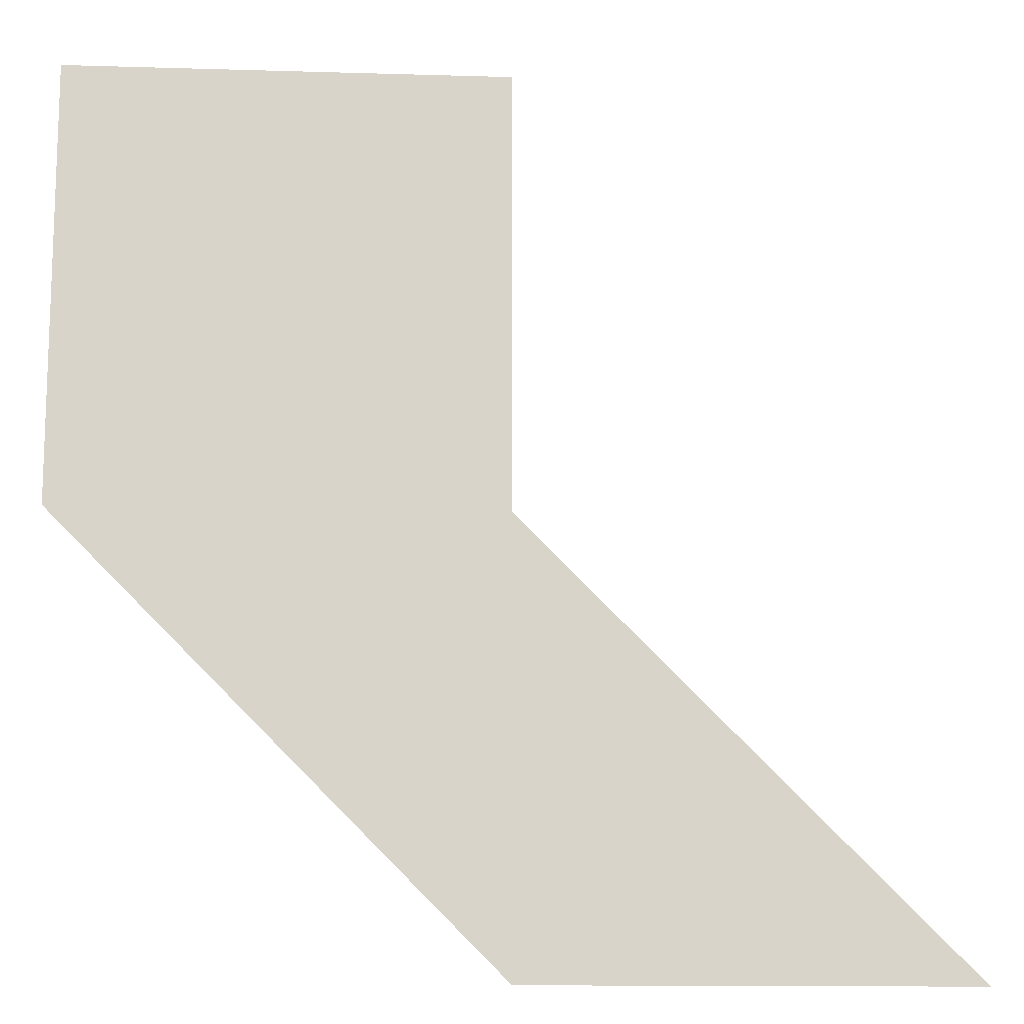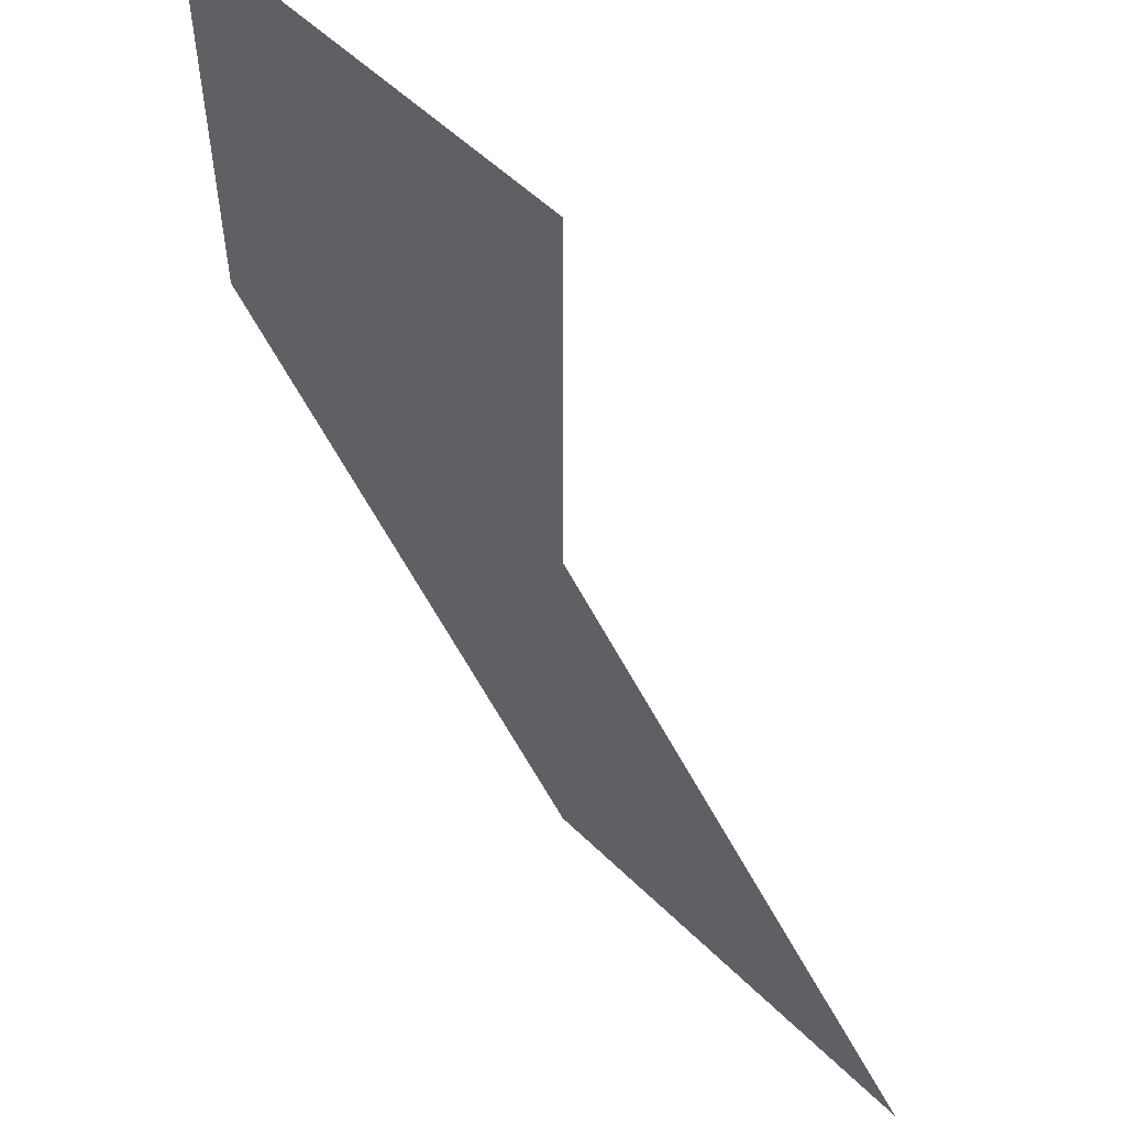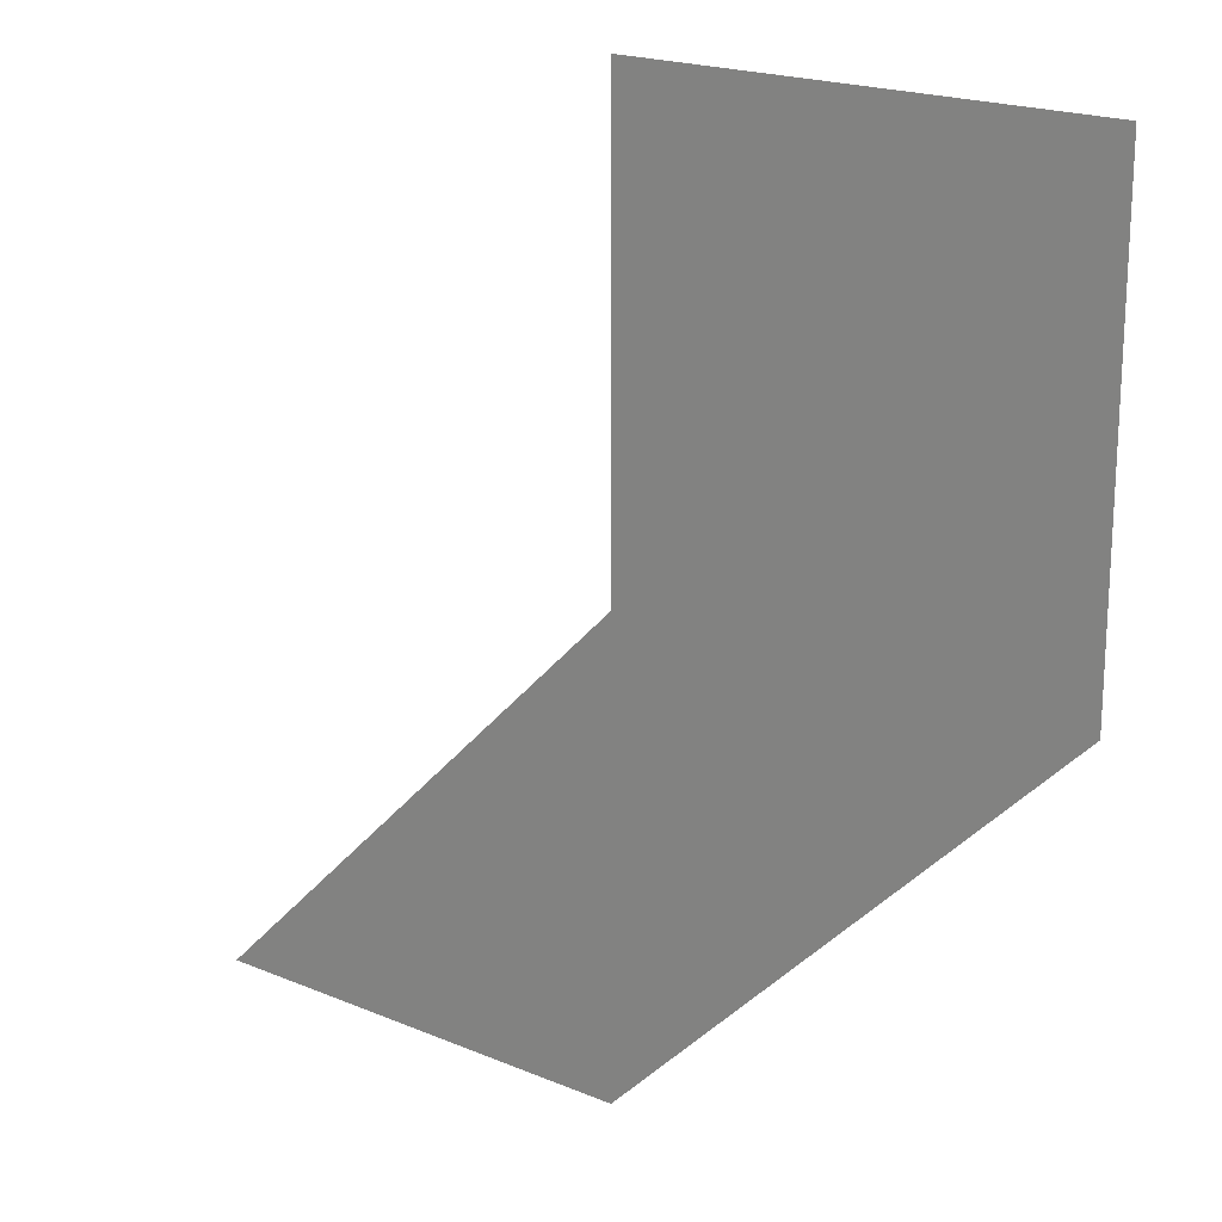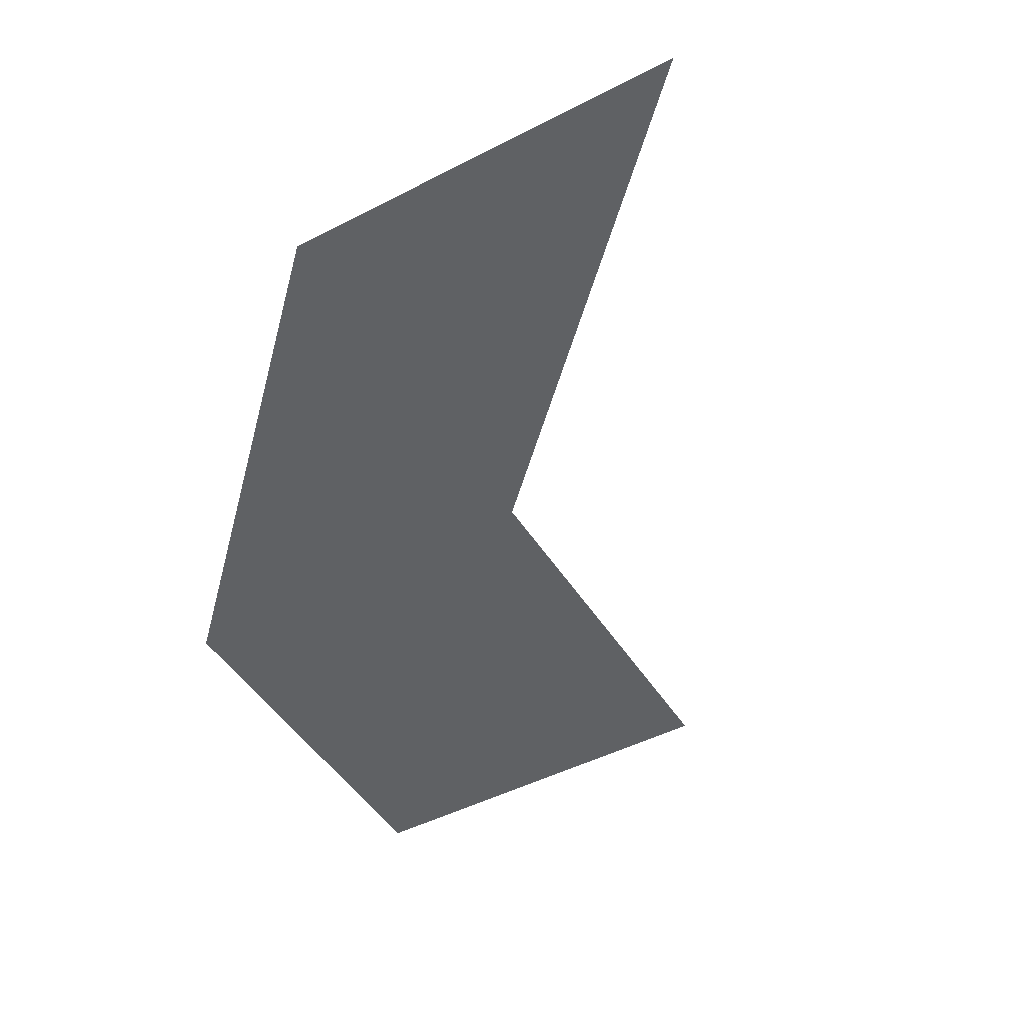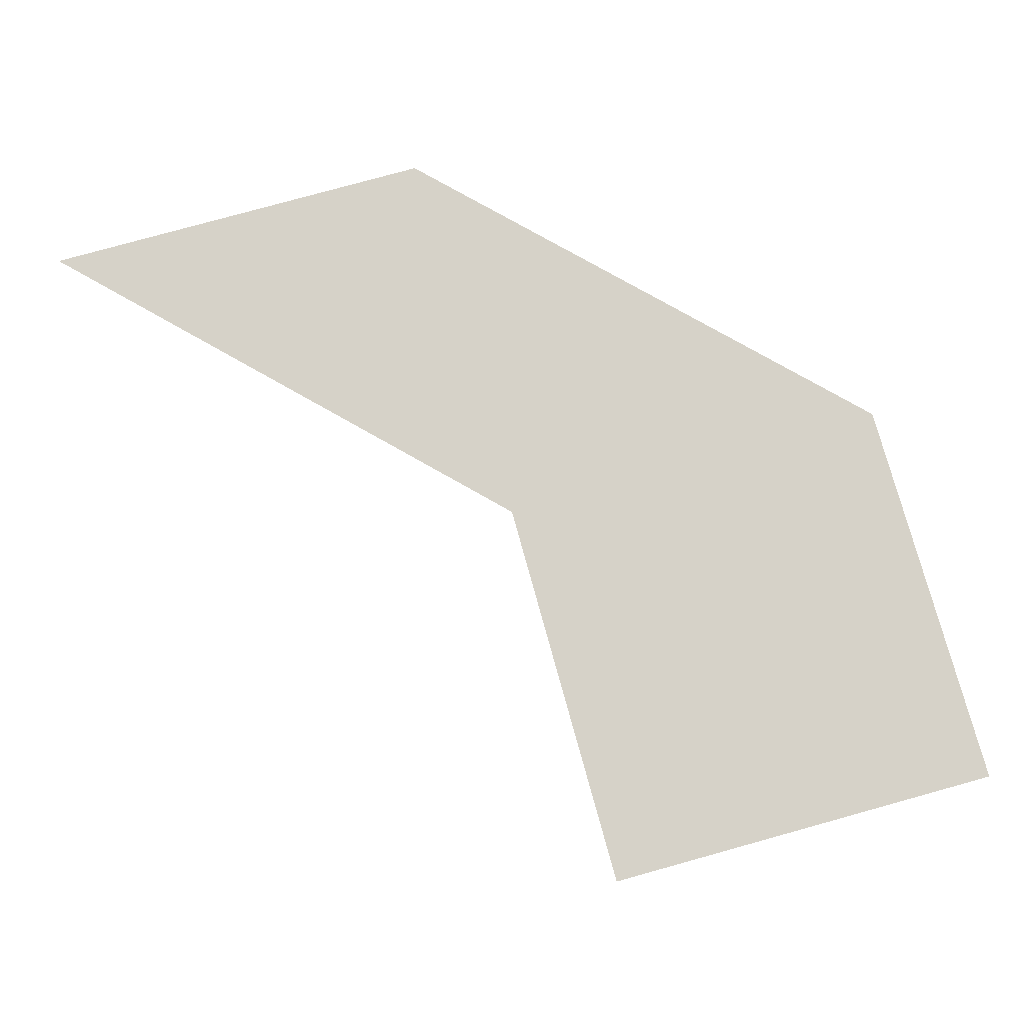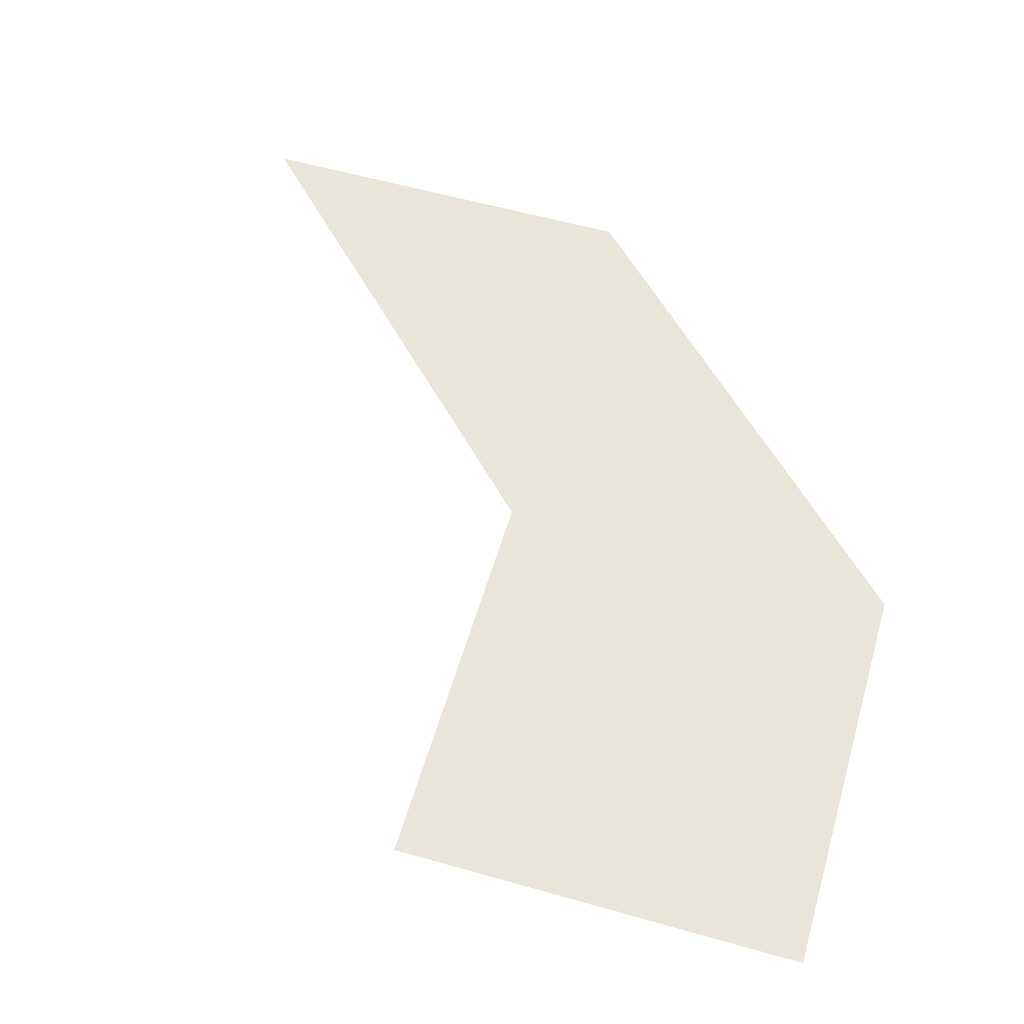
<metadata>
{"format":"obj","ext":"obj","renderer":"f3d","projection":"perspective","resolution":1024,"background":"white","views":[{"elev":-13.3,"azim":-3.9,"up":"+Y"},{"elev":55.0,"azim":45.8,"up":"+Y"},{"elev":19.7,"azim":-141.9,"up":"+Y"},{"elev":-46.7,"azim":30.5,"up":"+Z"},{"elev":78.2,"azim":164.5,"up":"+Z"},{"elev":57.7,"azim":-163.6,"up":"+Z"}]}
</metadata>
<code>
v 5.525e+05 5.932e+06 2670
v 5.535e+05 5.932e+06 2670
v 5.515e+05 5.932e+06 2670
v 5.525e+05 5.932e+06 2670
v 5.515e+05 5.934e+06 2670
v 5.525e+05 5.934e+06 2670
f 3 4 1
f 4 2 1
f 5 4 3
f 5 6 4

</code>
